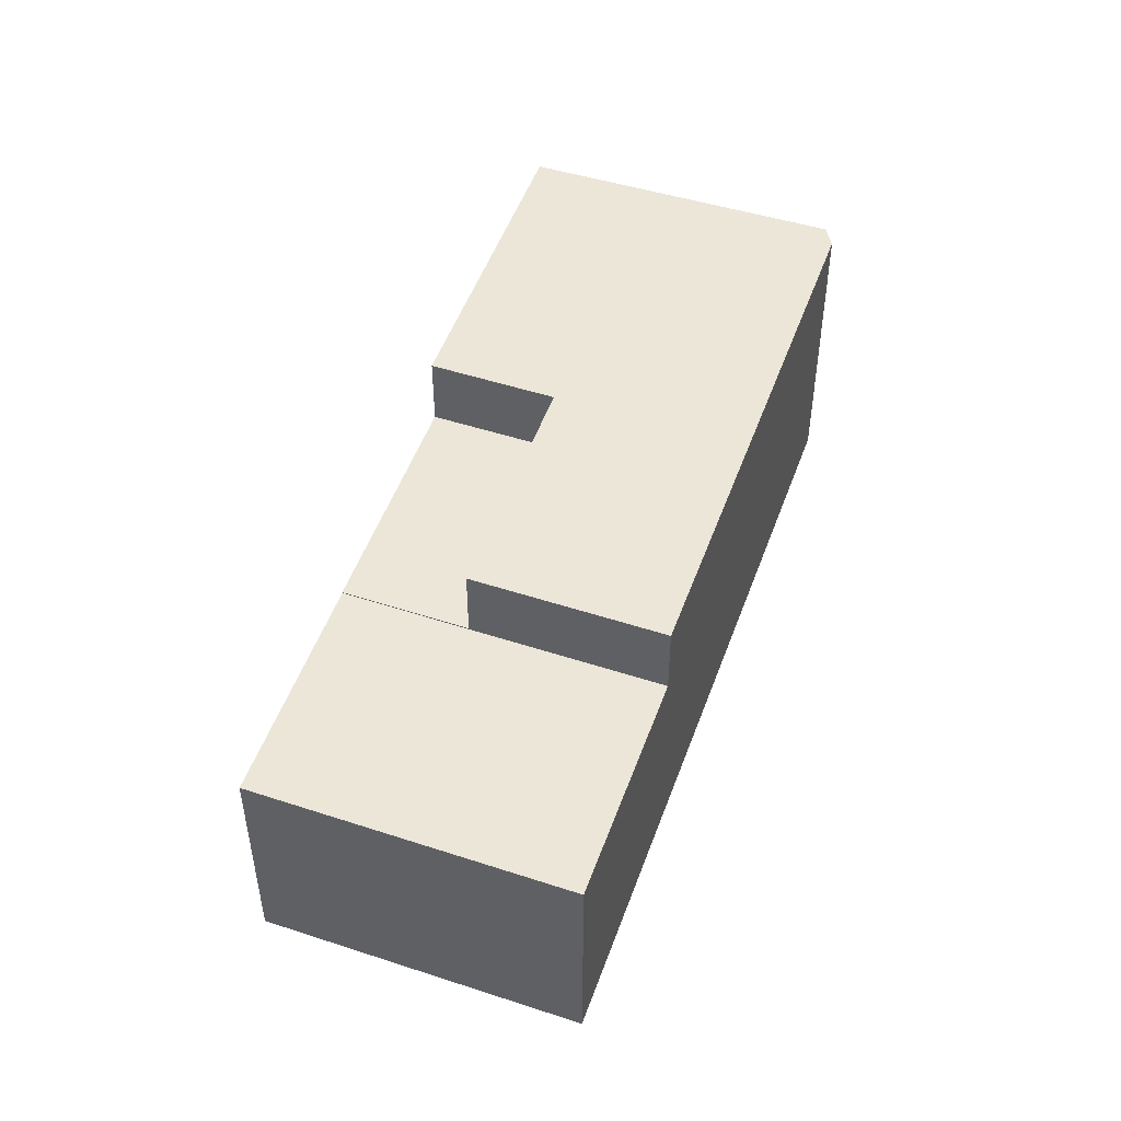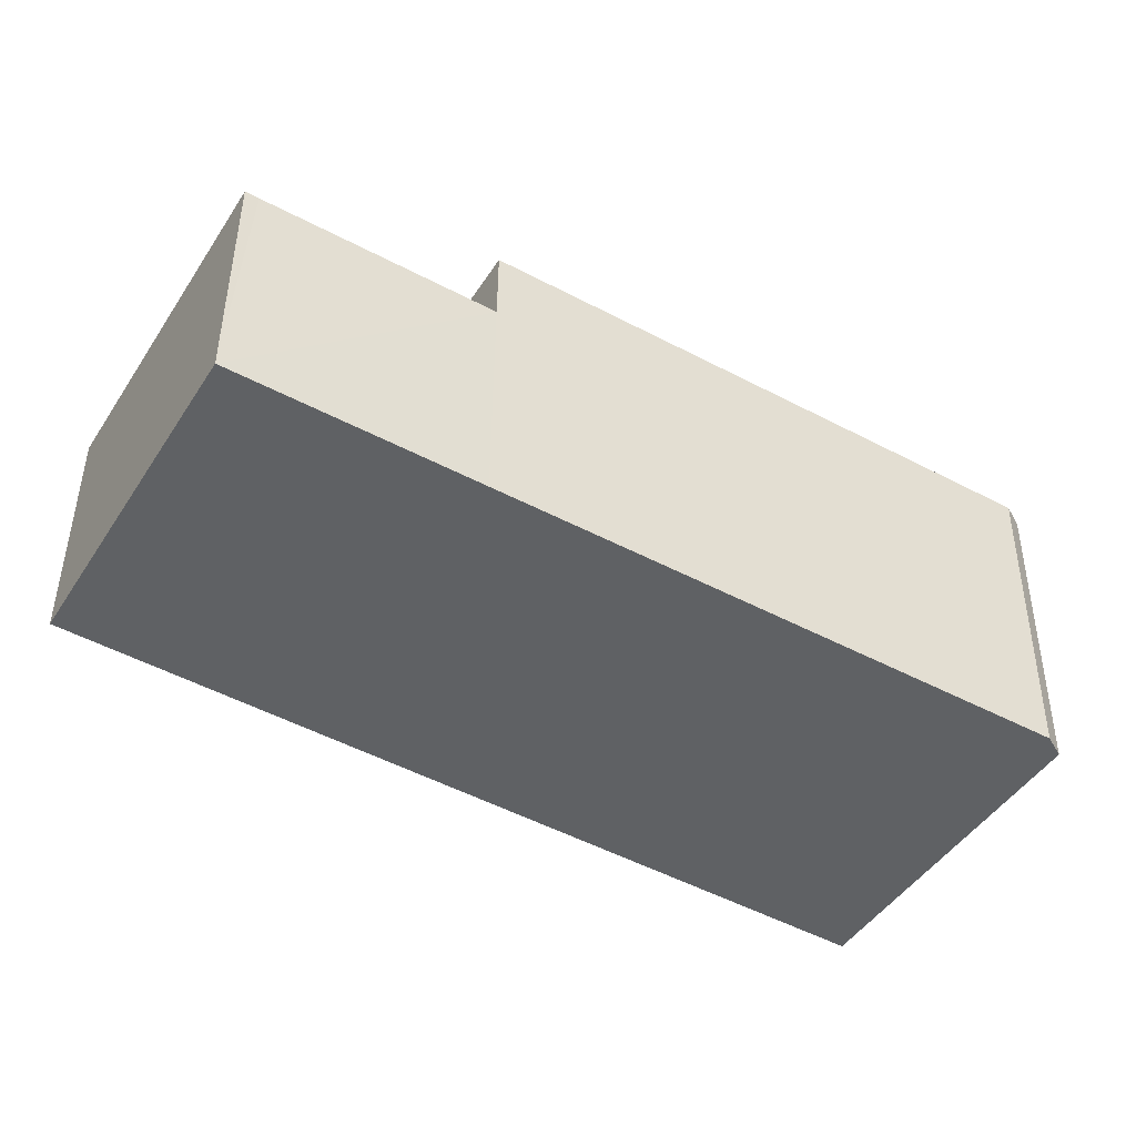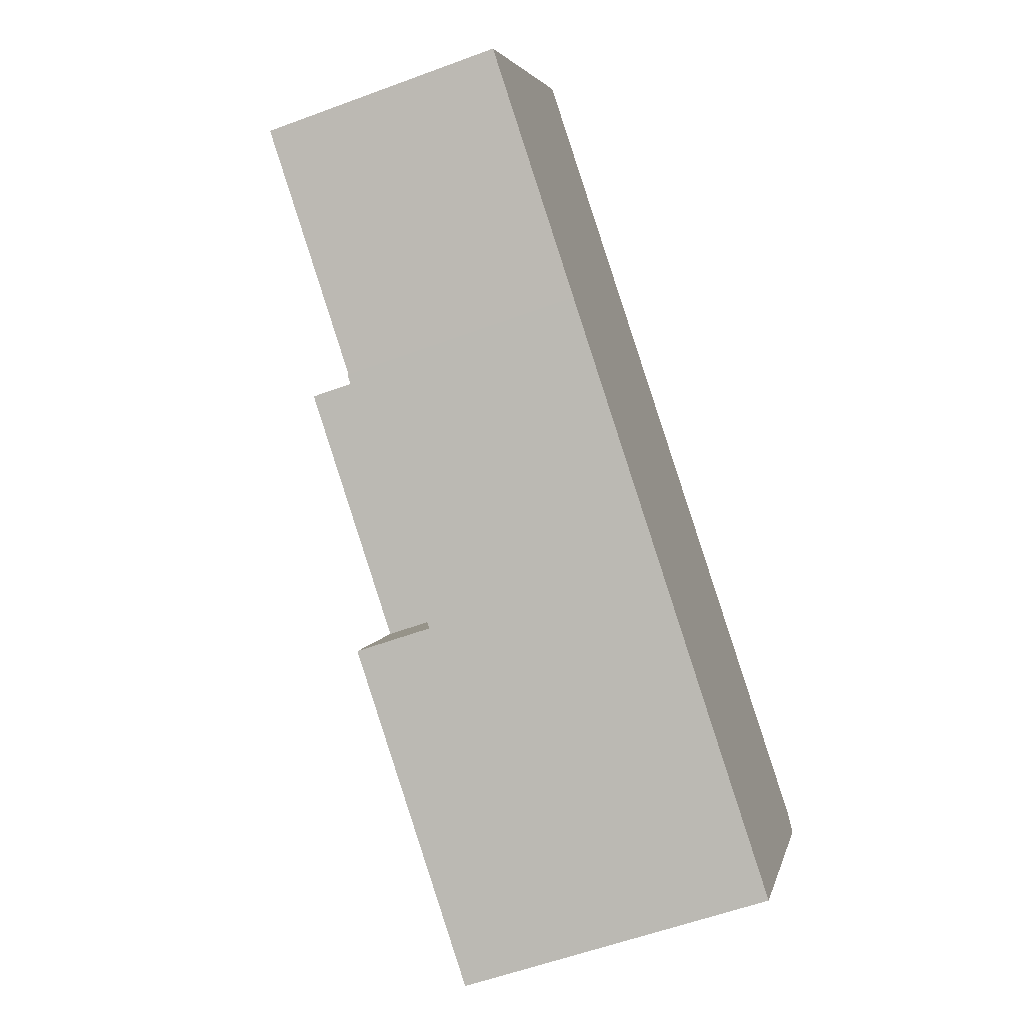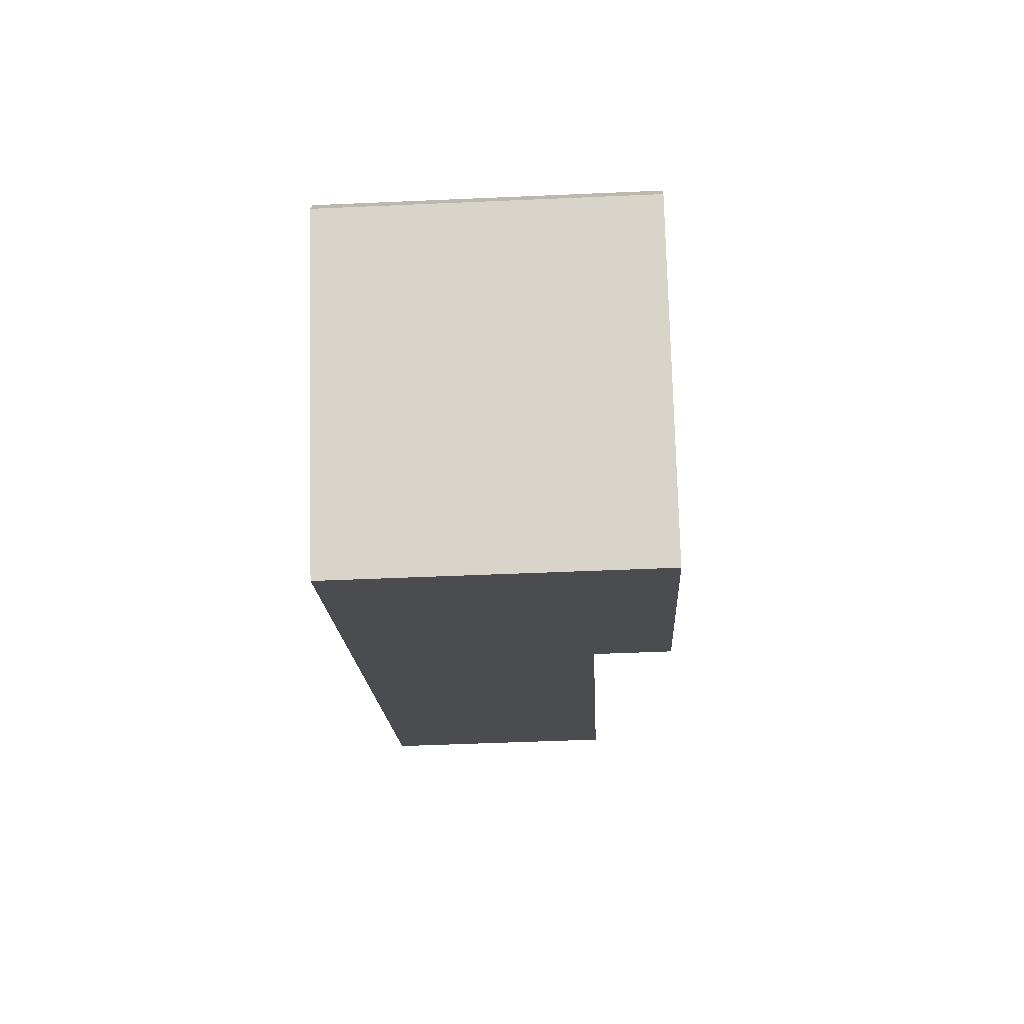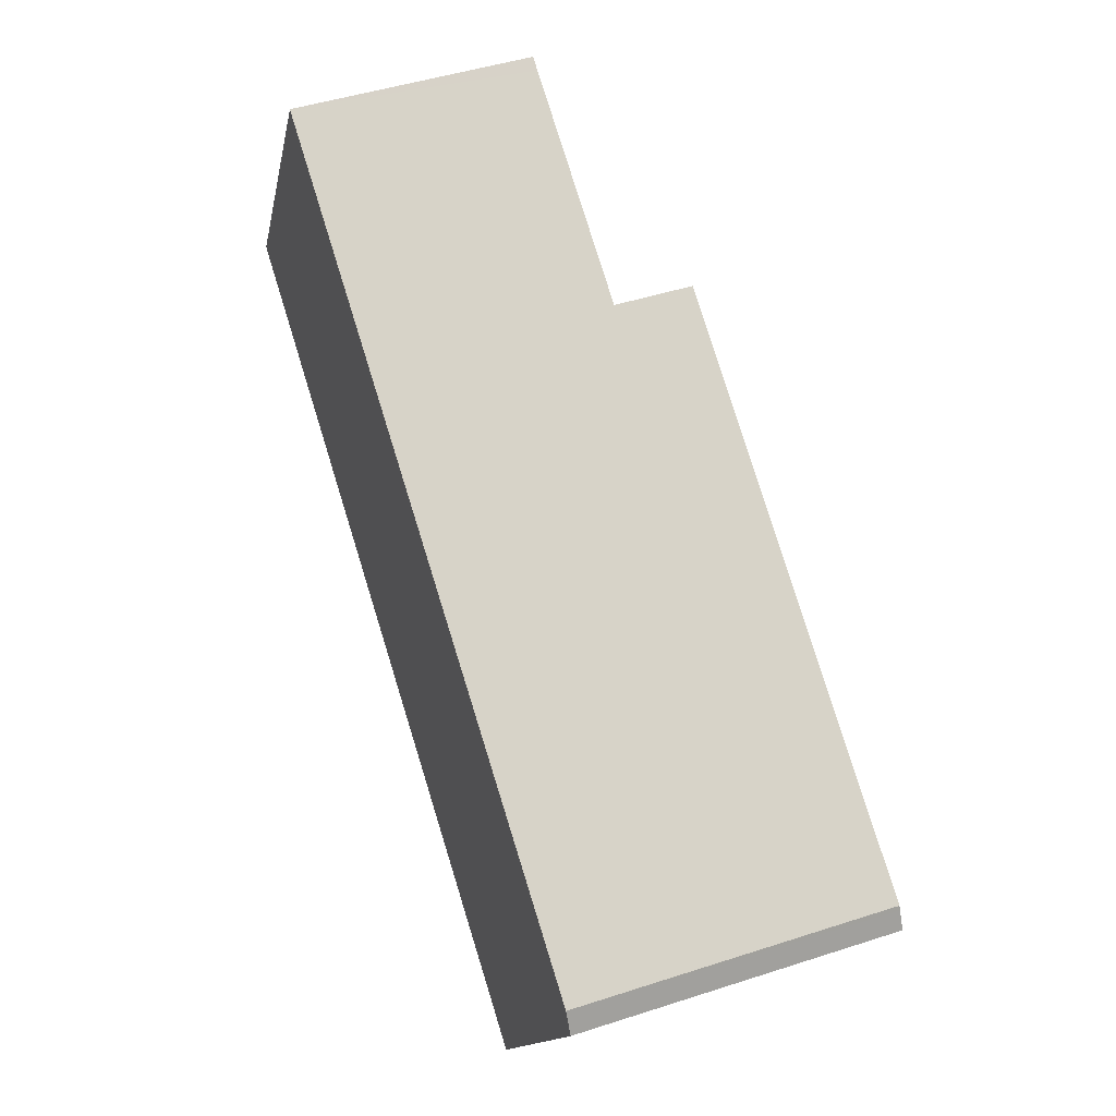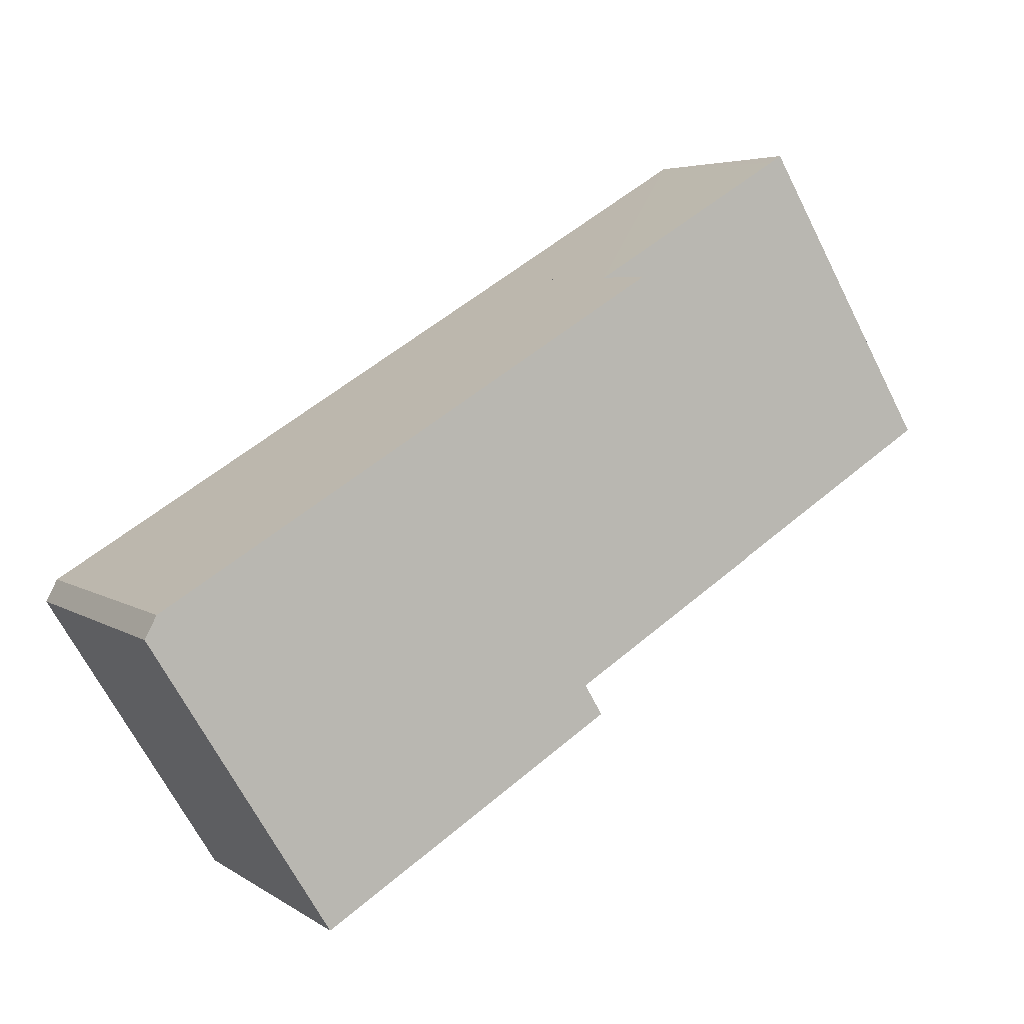
<metadata>
{"format":"obj","ext":"obj","renderer":"f3d","projection":"perspective","resolution":1024,"background":"white","views":[{"elev":49.2,"azim":-39.4,"up":"+Y"},{"elev":43.8,"azim":0.4,"up":"+Z"},{"elev":-57.0,"azim":-68.8,"up":"+Z"},{"elev":-47.1,"azim":92.9,"up":"+Z"},{"elev":46.6,"azim":69.7,"up":"+Z"},{"elev":4.9,"azim":152.3,"up":"+Z"}]}
</metadata>
<code>
v  0 8.981 5.499e-16
v  10.82 8.981 -0.563
v  8.16 8.981 -5.065
v  14.87 8.981 6.28
v  7.105 8.981 10.97
v  6.654 8.981 11.26
v  8.238 8.981 10.29
v  6.654 -6.893e-16 11.26
v  14.87 -3.845e-16 6.28
v  7.105 -6.72e-16 10.97
v  8.238 -6.3e-16 10.29
v  10.82 3.447e-17 -0.563
v  8.16 3.101e-16 -5.065
v  0 0 0
v  14.87 11.95 6.28
v  19.3 11.95 -5.822
v  10.82 11.95 -0.563
v  23.4 11.95 1.118
v  21.09 11.95 -13.08
v  16.64 11.95 -10.32
v  27.05 11.95 -1.092
v  27.88 11.95 -17.29
v  34.24 11.95 -5.438
v  34.33 11.95 -5.603
v  34.68 11.95 -6.276
v  34.24 3.33e-16 -5.438
v  23.4 -6.846e-17 1.118
v  27.05 6.687e-17 -1.092
v  34.68 3.843e-16 -6.276
v  34.33 3.431e-16 -5.603
v  27.88 1.059e-15 -17.29
v  16.64 6.321e-16 -10.32
v  21.09 8.01e-16 -13.08
v  19.3 3.565e-16 -5.822
v  10.82 9.026 -0.563
v  9.561 9.026 -5.934
v  8.16 9.026 -5.065
v  16.64 9.026 -10.32
v  19.3 9.026 -5.822
v  9.561 3.634e-16 -5.934
g defaultobject
f 1 2 3
f 2 1 4
f 4 1 5
f 5 1 6
f 4 5 7
f 8 5 6
f 5 8 7
f 7 8 4
f 4 8 9
f 9 8 10
f 9 10 11
f 9 2 4
f 2 9 3
f 3 9 12
f 3 12 13
f 13 1 3
f 1 13 14
f 14 6 1
f 6 14 8
f 12 14 13
f 14 12 9
f 14 9 10
f 14 10 8
f 10 9 11
f 15 16 17
f 16 15 18
f 16 19 20
f 19 16 18
f 19 18 21
f 19 21 22
f 22 21 23
f 22 23 24
f 22 24 25
f 9 18 15
f 21 26 23
f 26 21 18
f 26 18 9
f 26 9 27
f 26 27 28
f 26 24 23
f 24 26 25
f 25 26 29
f 29 26 30
f 25 31 22
f 31 25 29
f 31 19 22
f 19 31 20
f 20 31 32
f 32 31 33
f 34 17 16
f 17 34 12
f 32 16 20
f 16 32 34
f 12 15 17
f 15 12 9
f 28 30 26
f 30 28 29
f 29 28 31
f 31 28 27
f 31 27 9
f 31 9 34
f 34 9 12
f 34 33 31
f 33 34 32
f 35 36 37
f 36 35 38
f 38 35 39
f 12 39 35
f 39 12 34
f 34 38 39
f 38 34 32
f 32 36 38
f 36 32 37
f 37 32 40
f 37 40 13
f 13 35 37
f 35 13 12
f 13 34 12
f 34 13 32
f 32 13 40

</code>
